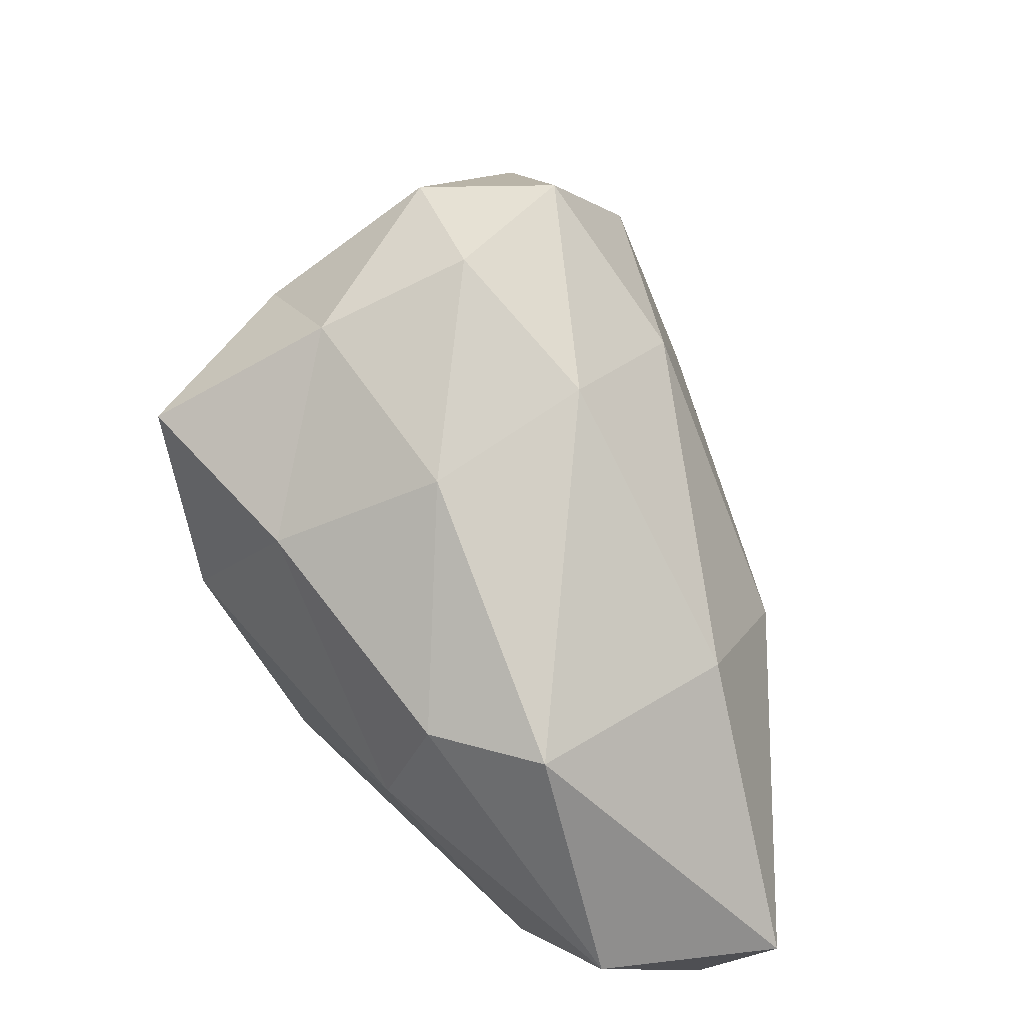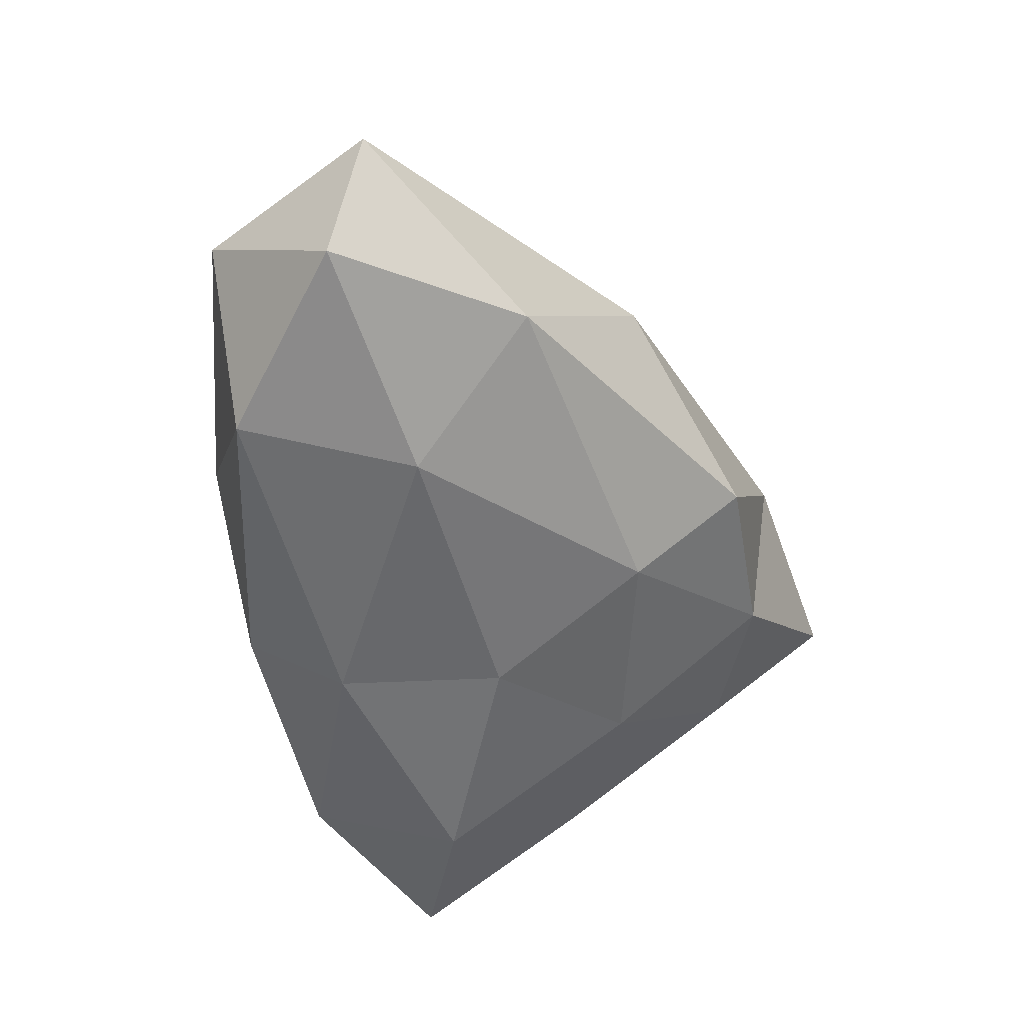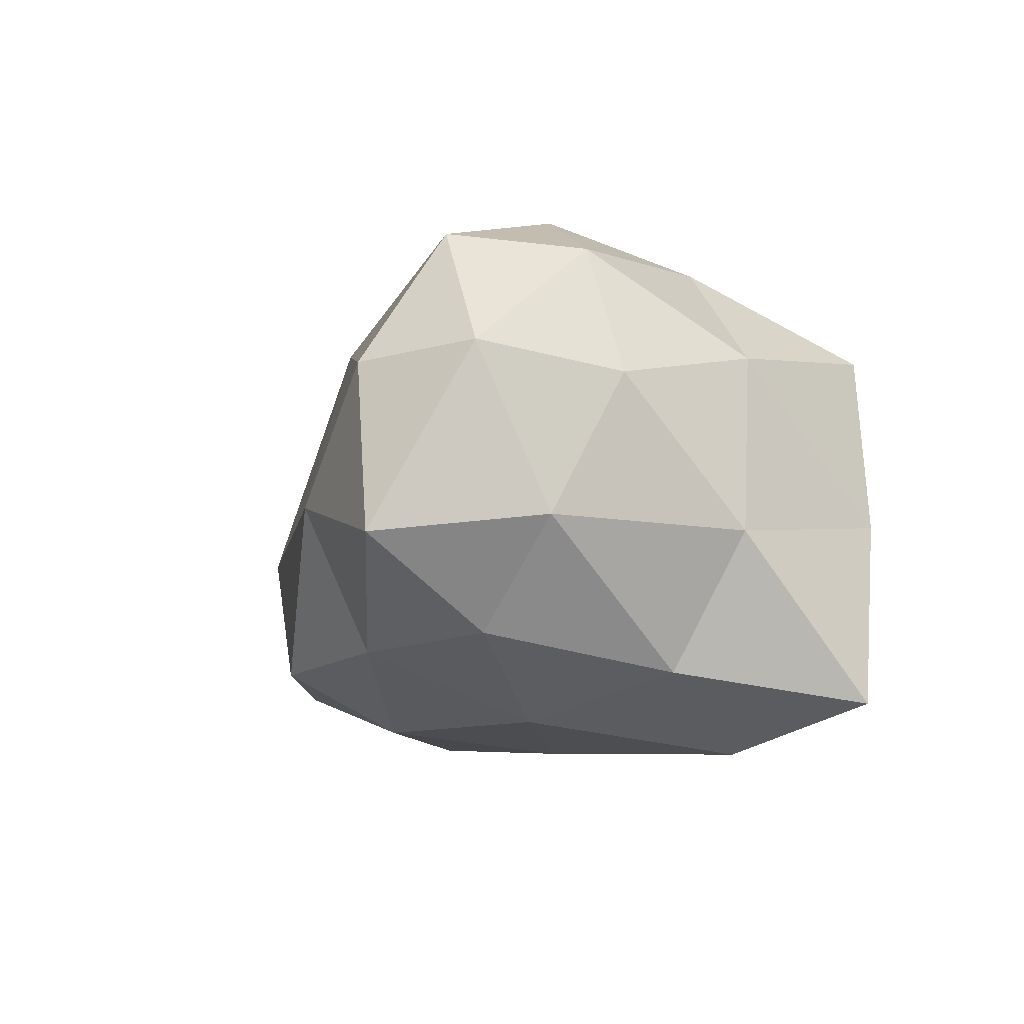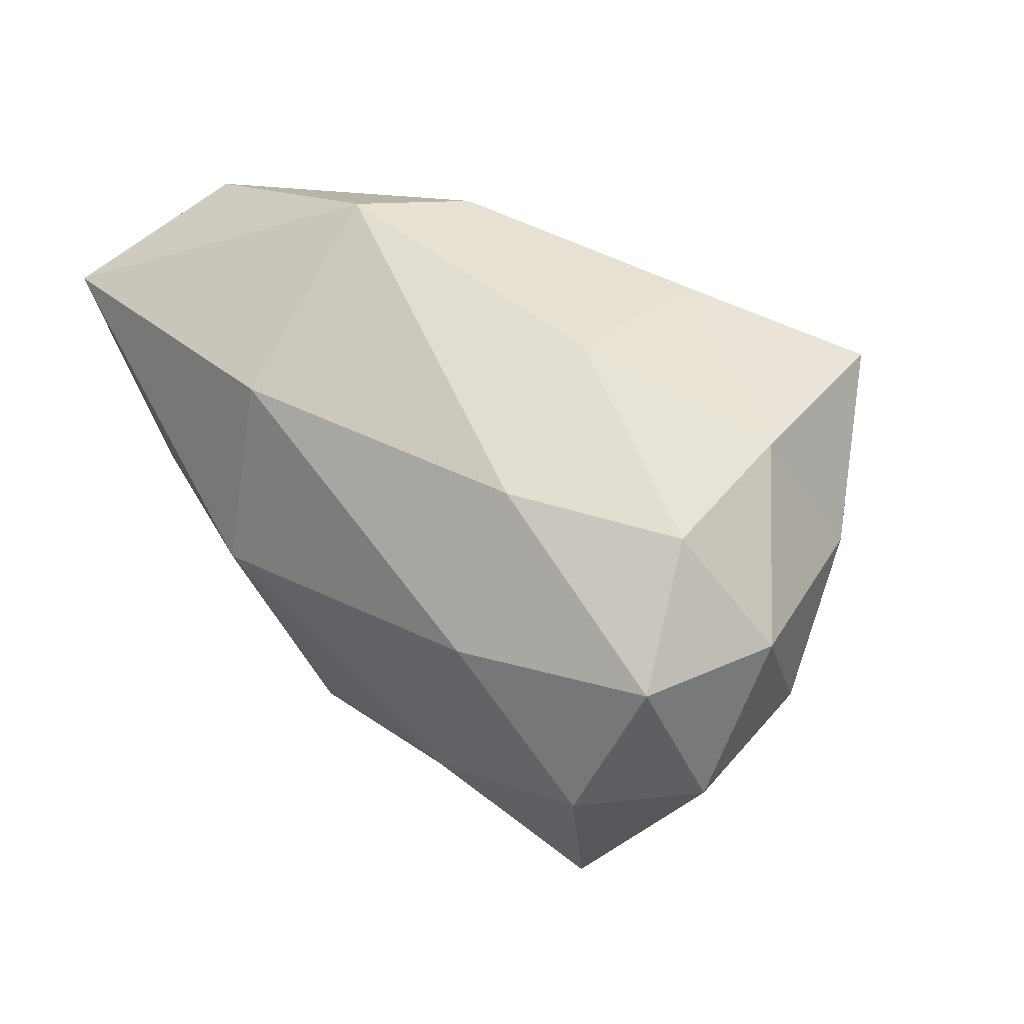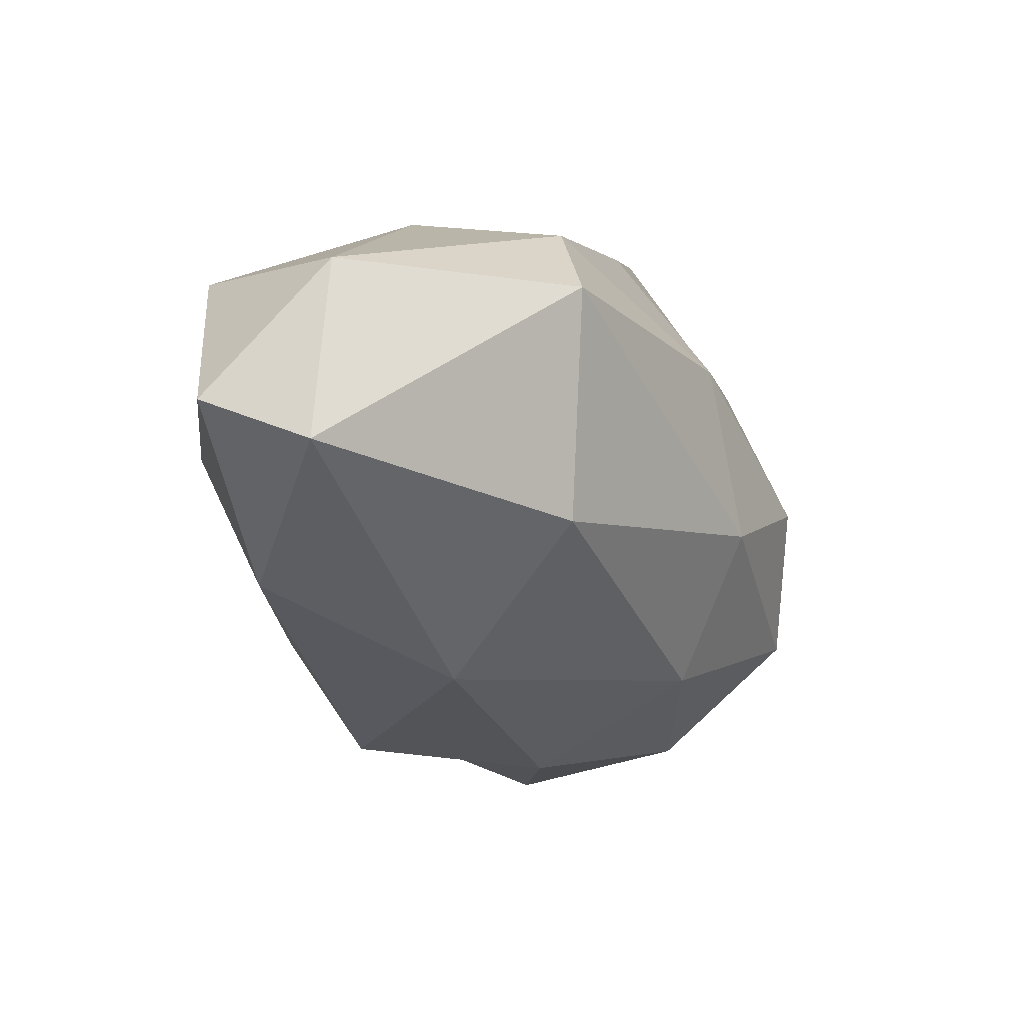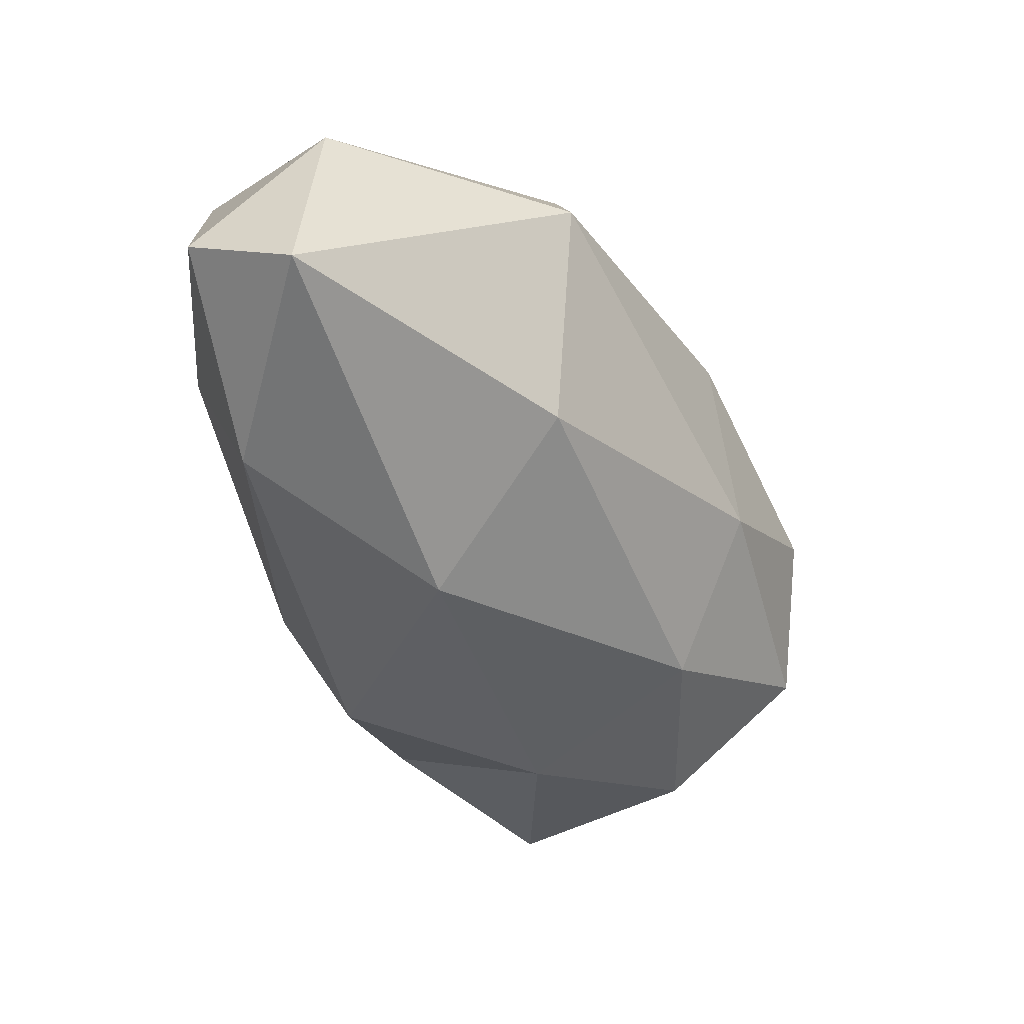
<metadata>
{"format":"obj","ext":"obj","renderer":"f3d","projection":"perspective","resolution":1024,"background":"white","views":[{"elev":51.6,"azim":25.3,"up":"+Y"},{"elev":-63.0,"azim":74.2,"up":"+Y"},{"elev":6.4,"azim":-148.4,"up":"+Y"},{"elev":-4.9,"azim":163.8,"up":"+Z"},{"elev":23.8,"azim":85.9,"up":"+Z"},{"elev":5.3,"azim":88.6,"up":"+Z"}]}
</metadata>
<code>
o r6_Icosphere.003
v -0.03159 -0.2382 0.1965
v 1.668 -0.3941 1.338
v -0.386 0.1359 1.212
v -1.6 0.1733 0.08743
v -0.3629 0.5042 -0.9198
v 0.8583 0.1594 -0.5857
v 0.4432 1.036 1.543
v -1.18 1.527 0.8657
v -0.8244 1.552 -0.598
v 0.148 1.583 -1.056
v 1.386 1.002 0.6857
v -0.1246 2.147 6.2e-05
v -0.2336 -0.2424 0.8181
v 0.919 -0.4427 0.7899
v 0.8548 -0.3797 1.501
v 1.545 -0.2086 0.5262
v 0.549 -0.1278 -0.2351
v -0.9564 -0.1255 0.1449
v -1.177 0.1498 0.7194
v -0.2743 0.04217 -0.4186
v -0.9693 0.3242 -0.4341
v 0.2296 0.3654 -0.8882
v 1.989 0.0147 1.304
v 1.38 0.5363 0.009706
v 0.225 0.4349 1.537
v 1.355 0.1053 1.764
v -1.423 0.8477 0.513
v -0.9057 0.7923 1.106
v -0.6837 1.005 -0.9281
v -1.206 0.9044 -0.2685
v 0.541 0.9527 -0.8947
v -0.09335 0.9421 -1.353
v 0.9508 1.074 1.491
v -0.4548 1.375 1.144
v -1.049 1.583 0.05993
v -0.3805 1.687 -1.003
v 0.6323 1.566 -0.4299
v 0.1434 1.721 0.8153
v 0.4998 1.825 0.1924
v -0.5947 1.918 0.4141
v -0.542 2.038 -0.4116
v 0.01008 2.099 -0.6149
f 1 14 13
f 2 14 16
f 1 13 18
f 1 18 20
f 1 20 17
f 2 16 23
f 3 15 25
f 4 19 27
f 5 21 29
f 6 22 31
f 2 23 26
f 3 25 28
f 4 27 30
f 5 29 32
f 6 31 24
f 7 33 38
f 8 34 40
f 9 35 41
f 10 36 42
f 11 37 39
f 39 42 12
f 39 37 42
f 37 10 42
f 42 41 12
f 42 36 41
f 36 9 41
f 41 40 12
f 41 35 40
f 35 8 40
f 40 38 12
f 40 34 38
f 34 7 38
f 38 39 12
f 38 33 39
f 33 11 39
f 24 37 11
f 24 31 37
f 31 10 37
f 32 36 10
f 32 29 36
f 29 9 36
f 30 35 9
f 30 27 35
f 27 8 35
f 28 34 8
f 28 25 34
f 25 7 34
f 26 33 7
f 26 23 33
f 23 11 33
f 31 32 10
f 31 22 32
f 22 5 32
f 29 30 9
f 29 21 30
f 21 4 30
f 27 28 8
f 27 19 28
f 19 3 28
f 25 26 7
f 25 15 26
f 15 2 26
f 23 24 11
f 23 16 24
f 16 6 24
f 17 22 6
f 17 20 22
f 20 5 22
f 20 21 5
f 20 18 21
f 18 4 21
f 18 19 4
f 18 13 19
f 13 3 19
f 16 17 6
f 16 14 17
f 14 1 17
f 13 15 3
f 13 14 15
f 14 2 15

</code>
